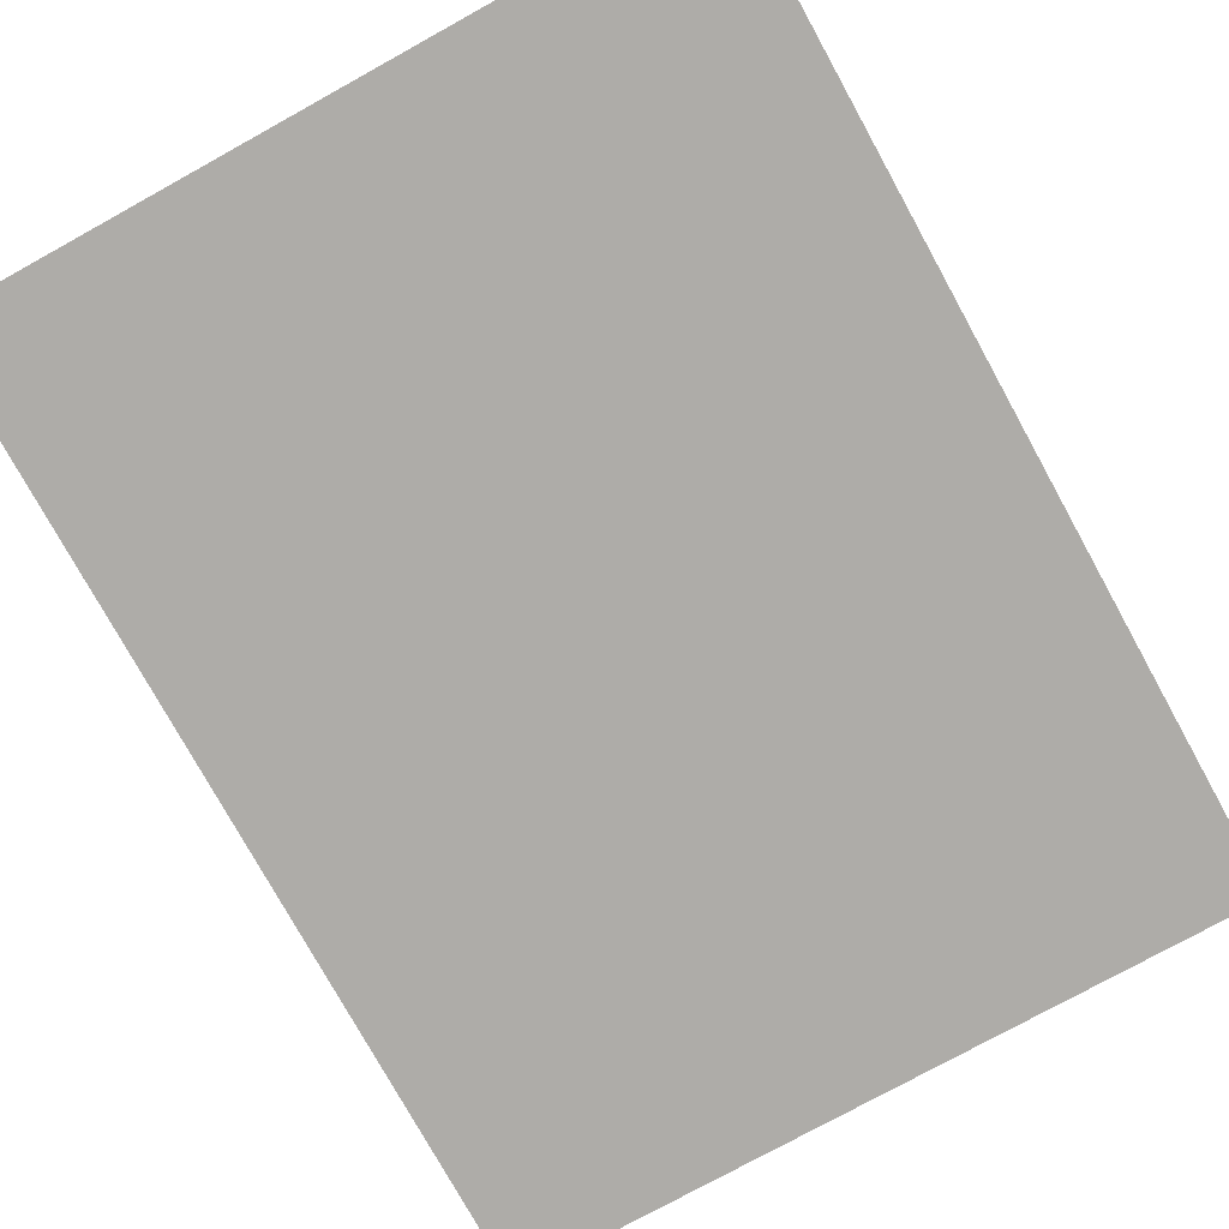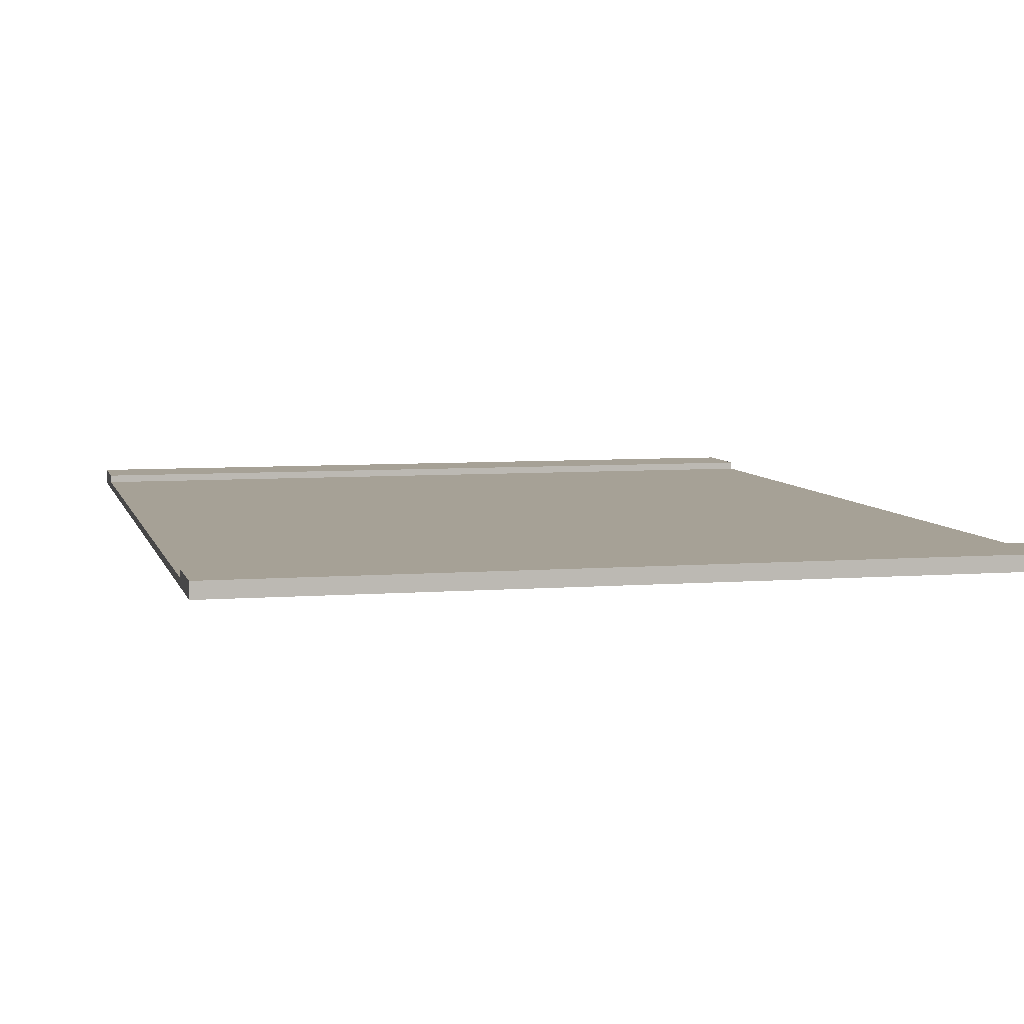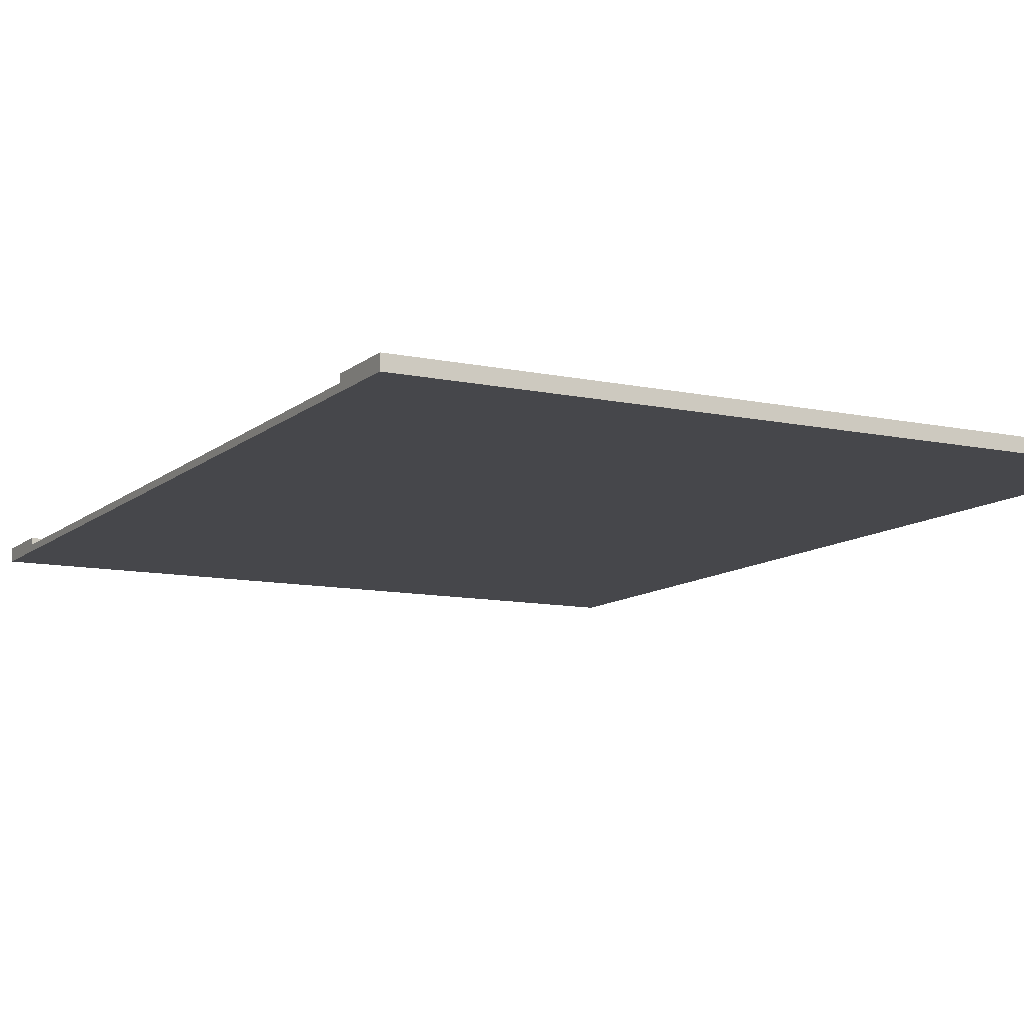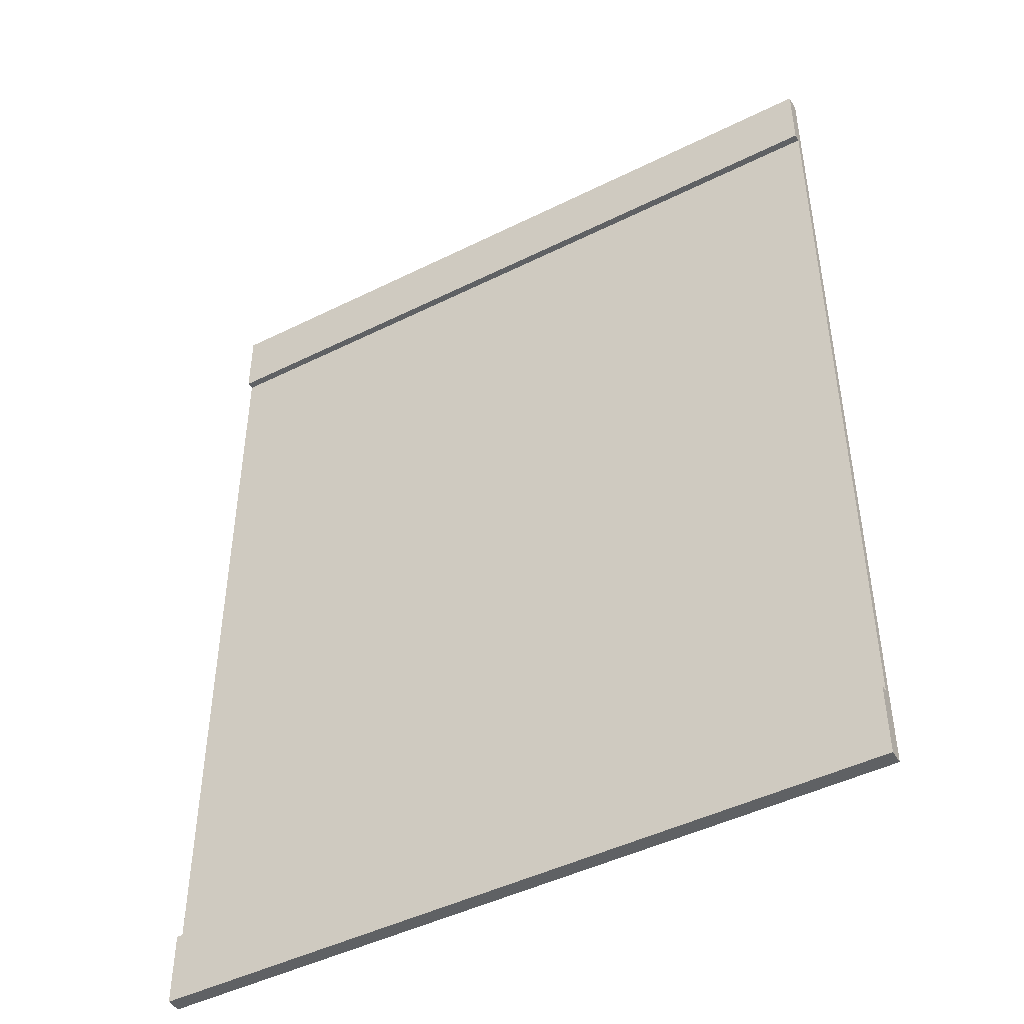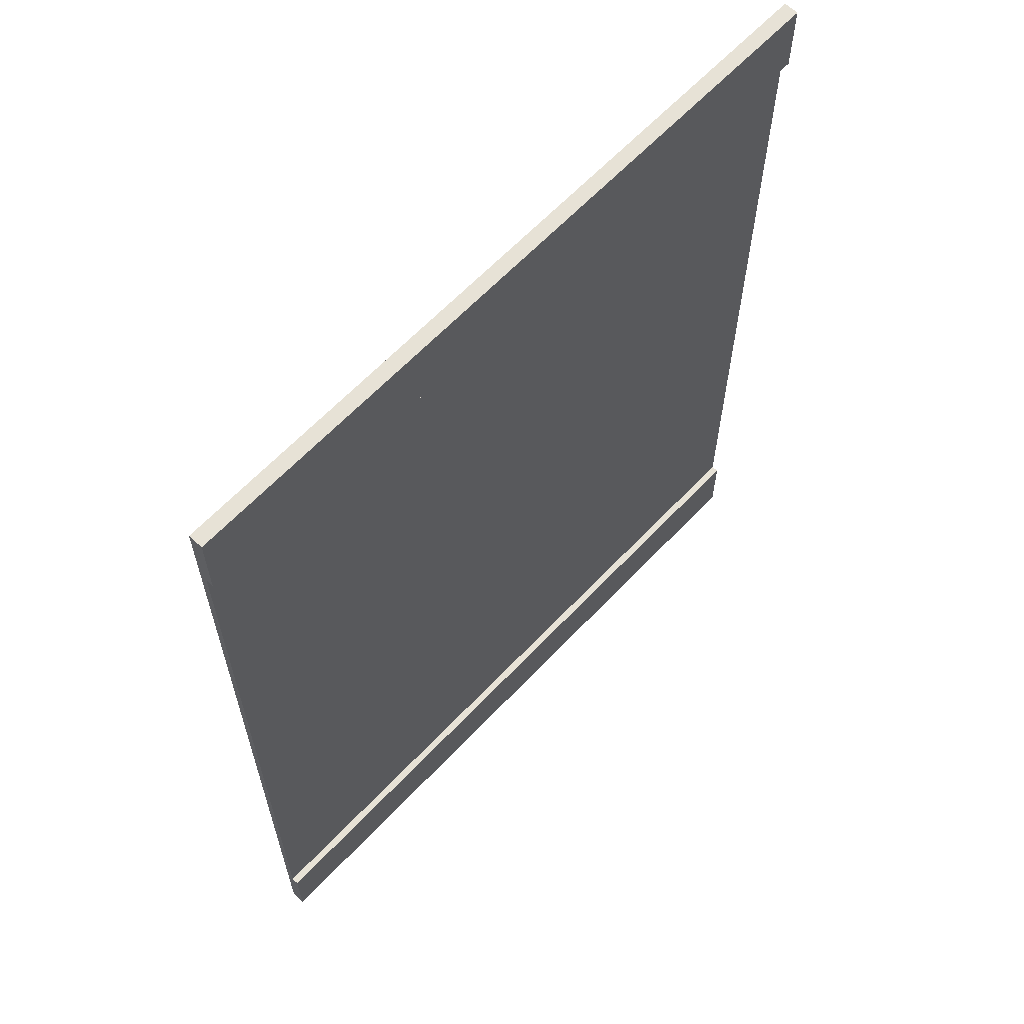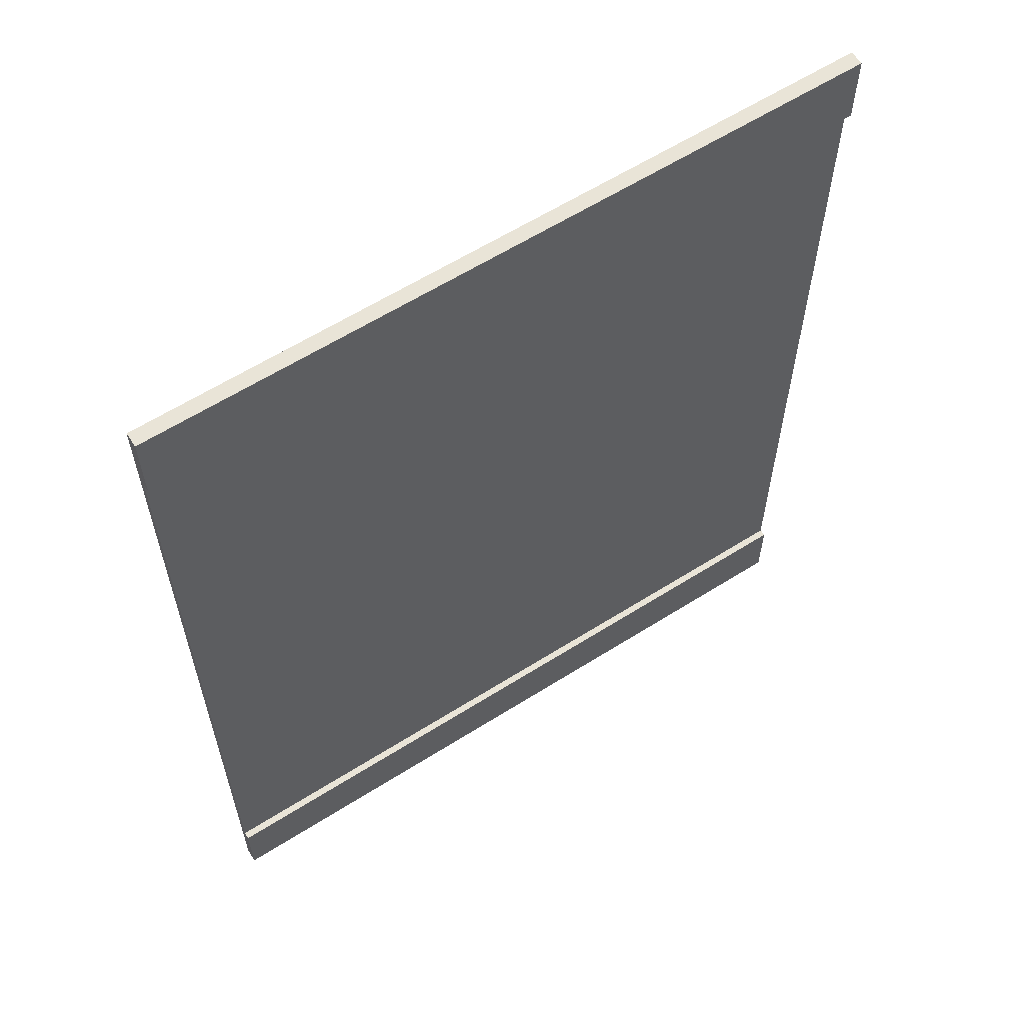
<metadata>
{"format":"obj","ext":"obj","renderer":"f3d","projection":"perspective","resolution":1024,"background":"white","views":[{"elev":-76.9,"azim":-151.1,"up":"+Y"},{"elev":6.2,"azim":-13.4,"up":"+Y"},{"elev":-10.8,"azim":-28.0,"up":"+Y"},{"elev":-46.0,"azim":-150.3,"up":"+Z"},{"elev":63.4,"azim":133.3,"up":"+Z"},{"elev":61.1,"azim":147.2,"up":"+Z"}]}
</metadata>
<code>
g road-side
v 0.5 0.01 -0.71 1 1 1
v -0.5 0.01 -0.71 1 1 1
v 0.5 0.02 -0.71 1 1 1
v -0.5 0.02 -0.71 1 1 1
v -0.5 -2.651e-16 -0.81 1 1 1
v 0.5 -2.651e-16 -0.81 1 1 1
v -0.5 0.02 -0.81 1 1 1
v 0.5 0.02 -0.81 1 1 1
v 0.5 2.82e-18 0.5 1 1 1
v -0.5 2.82e-18 0.5 1 1 1
v 0.5 0.02 0.5 1 1 1
v -0.5 0.02 0.5 1 1 1
v -0.5 0.01 0.4 1 1 1
v 0.5 0.01 0.4 1 1 1
v -0.5 0.02 0.4 1 1 1
v 0.5 0.02 0.4 1 1 1
v 0.5 0.01 0.3 1 1 1
v 0.5 0.01 0.01 1 1 1
v 0.5 0.01 -0.01 1 1 1
v 0.5 0.01 -0.61 1 1 1
v -0.5 0.01 0.3 1 1 1
v -0.5 0.01 0.01 1 1 1
v -0.5 0.01 -0.01 1 1 1
v -0.5 0.01 -0.61 1 1 1
v 0.5 0.01 -0.01 1 1 1
v -0.5 0.01 -0.01 1 1 1
v 0.5 0.01 0.3 1 1 1
v -0.5 0.01 0.3 1 1 1
v 0.5 0.01 0.01 1 1 1
v -0.5 0.01 0.01 1 1 1
v 0.5 0.01 -0.71 1 1 1
v -0.5 0.01 -0.71 1 1 1
f 3 2 1
f 2 3 4
f 7 6 5
f 6 7 8
f 11 10 9
f 10 11 12
f 15 14 13
f 14 15 16
f 9 5 6
f 5 9 10
f 7 3 8
f 3 7 4
f 15 11 16
f 11 15 12
f 11 14 16
f 9 14 11
f 9 17 14
f 9 18 17
f 9 19 18
f 9 20 19
f 9 1 20
f 6 1 9
f 6 3 1
f 3 6 8
f 15 10 12
f 13 10 15
f 21 10 13
f 22 10 21
f 23 10 22
f 24 10 23
f 2 10 24
f 2 5 10
f 5 2 7
f 4 7 2
f 24 25 20
f 25 24 26
f 29 28 27
f 28 29 30
f 23 18 19
f 18 23 22
f 28 14 27
f 14 28 13
f 32 20 31
f 20 32 24
g road-side
f 3 2 1
f 2 3 4
f 7 6 5
f 6 7 8
f 11 10 9
f 10 11 12
f 15 14 13
f 14 15 16
f 9 5 6
f 5 9 10
f 7 3 8
f 3 7 4
f 15 11 16
f 11 15 12
f 11 14 16
f 9 14 11
f 9 17 14
f 9 18 17
f 9 19 18
f 9 20 19
f 9 1 20
f 6 1 9
f 6 3 1
f 3 6 8
f 15 10 12
f 13 10 15
f 21 10 13
f 22 10 21
f 23 10 22
f 24 10 23
f 2 10 24
f 2 5 10
f 5 2 7
f 4 7 2
f 24 25 20
f 25 24 26
f 29 28 27
f 28 29 30
f 23 18 19
f 18 23 22
f 28 14 27
f 14 28 13
f 32 20 31
f 20 32 24

</code>
